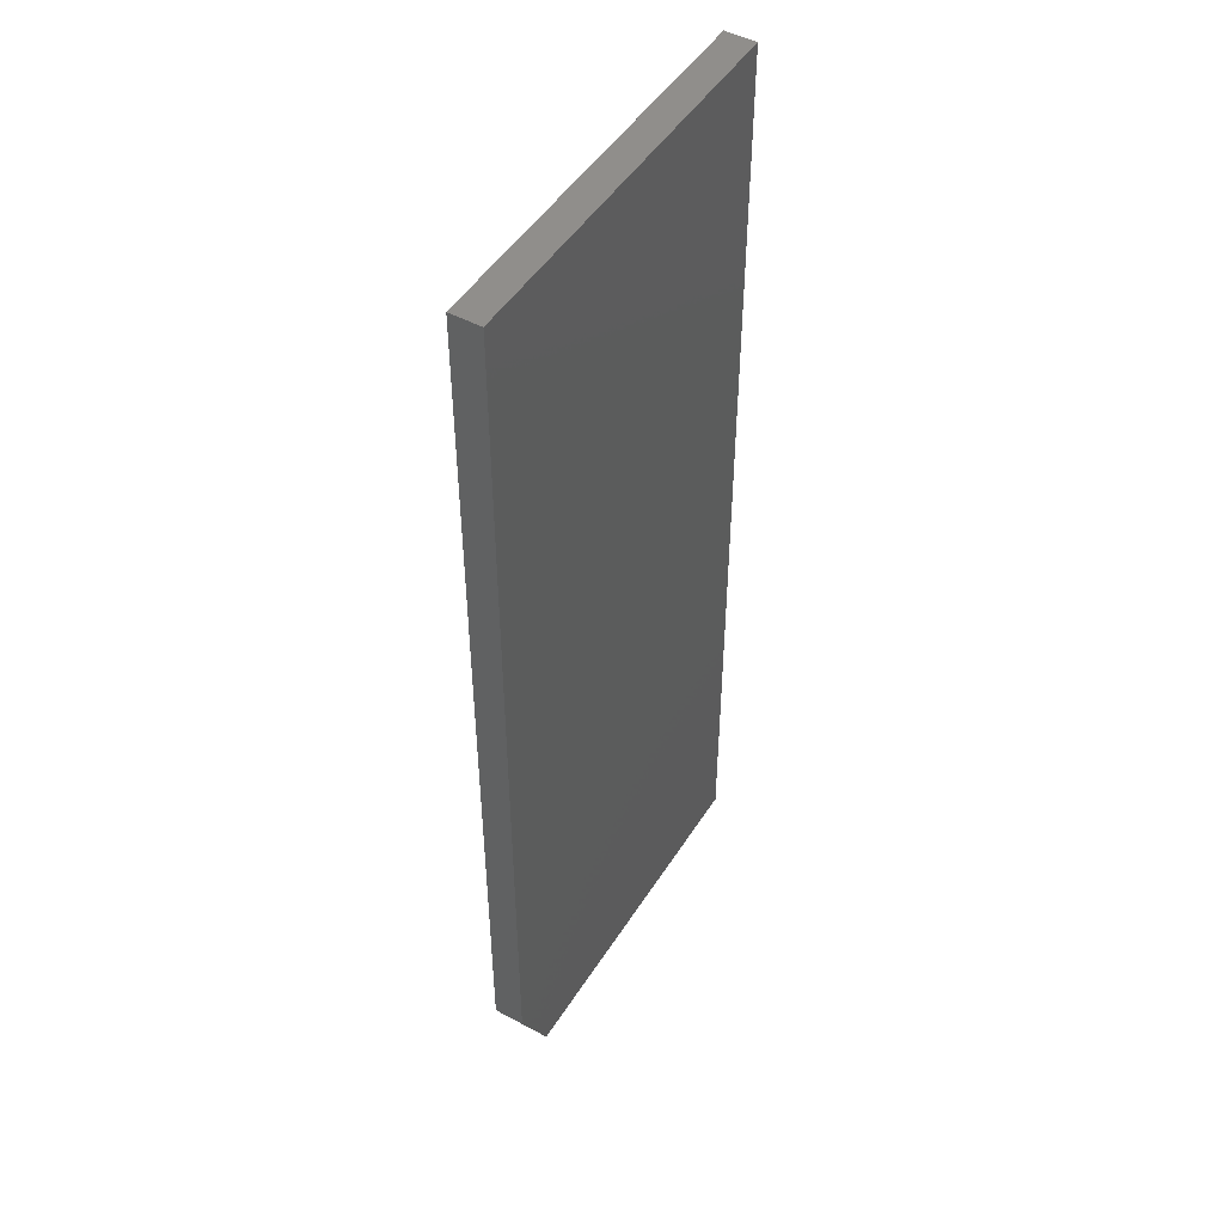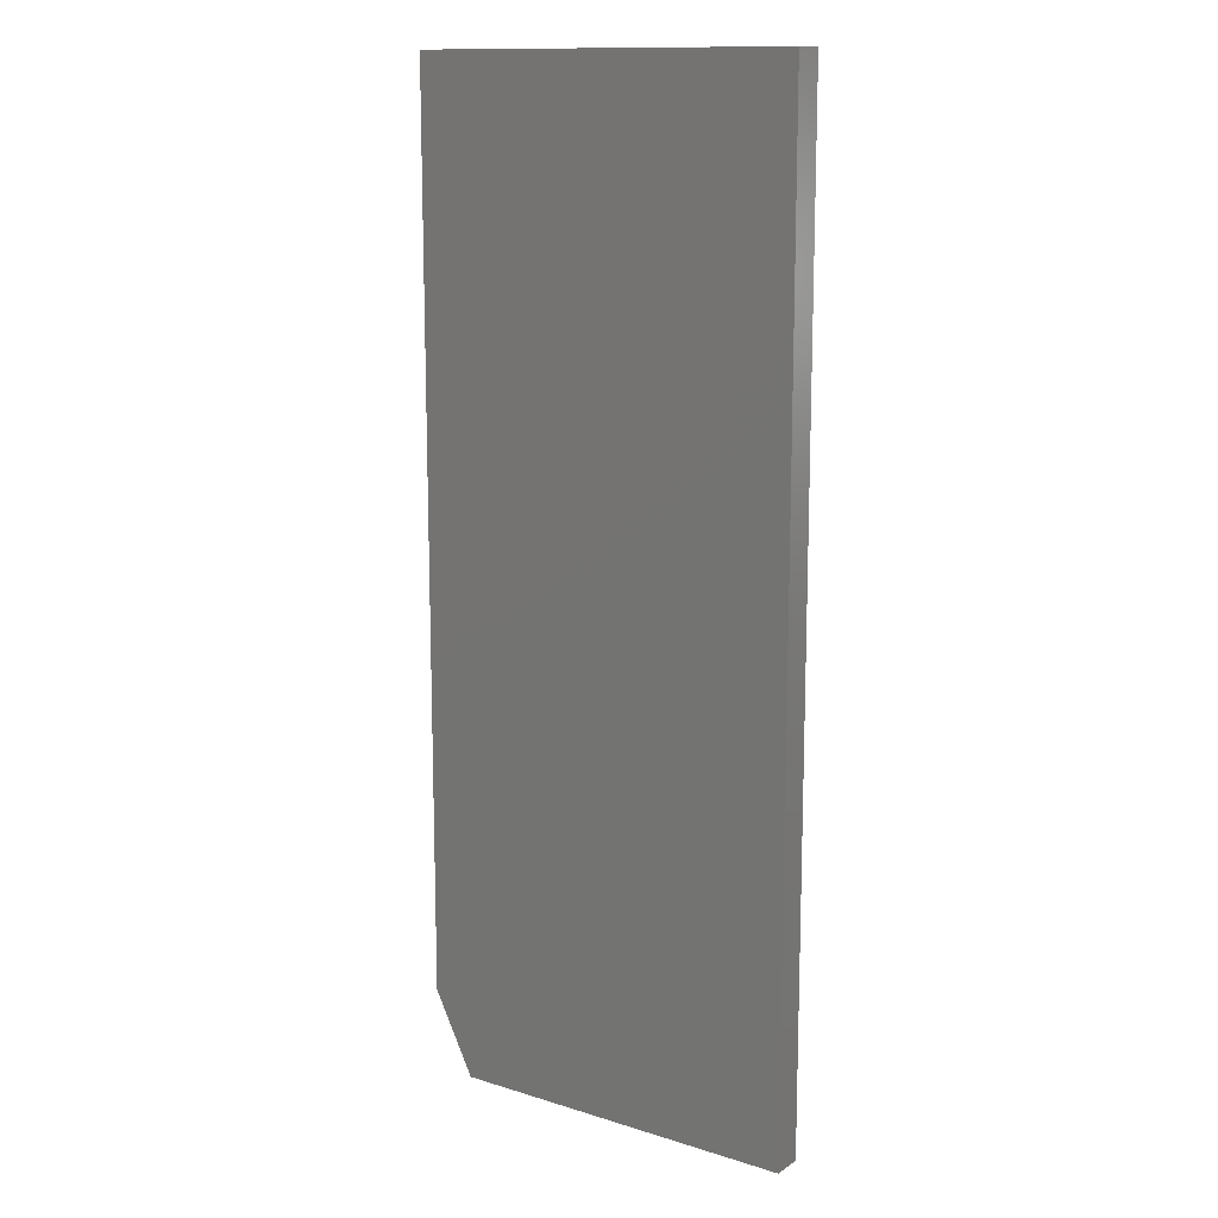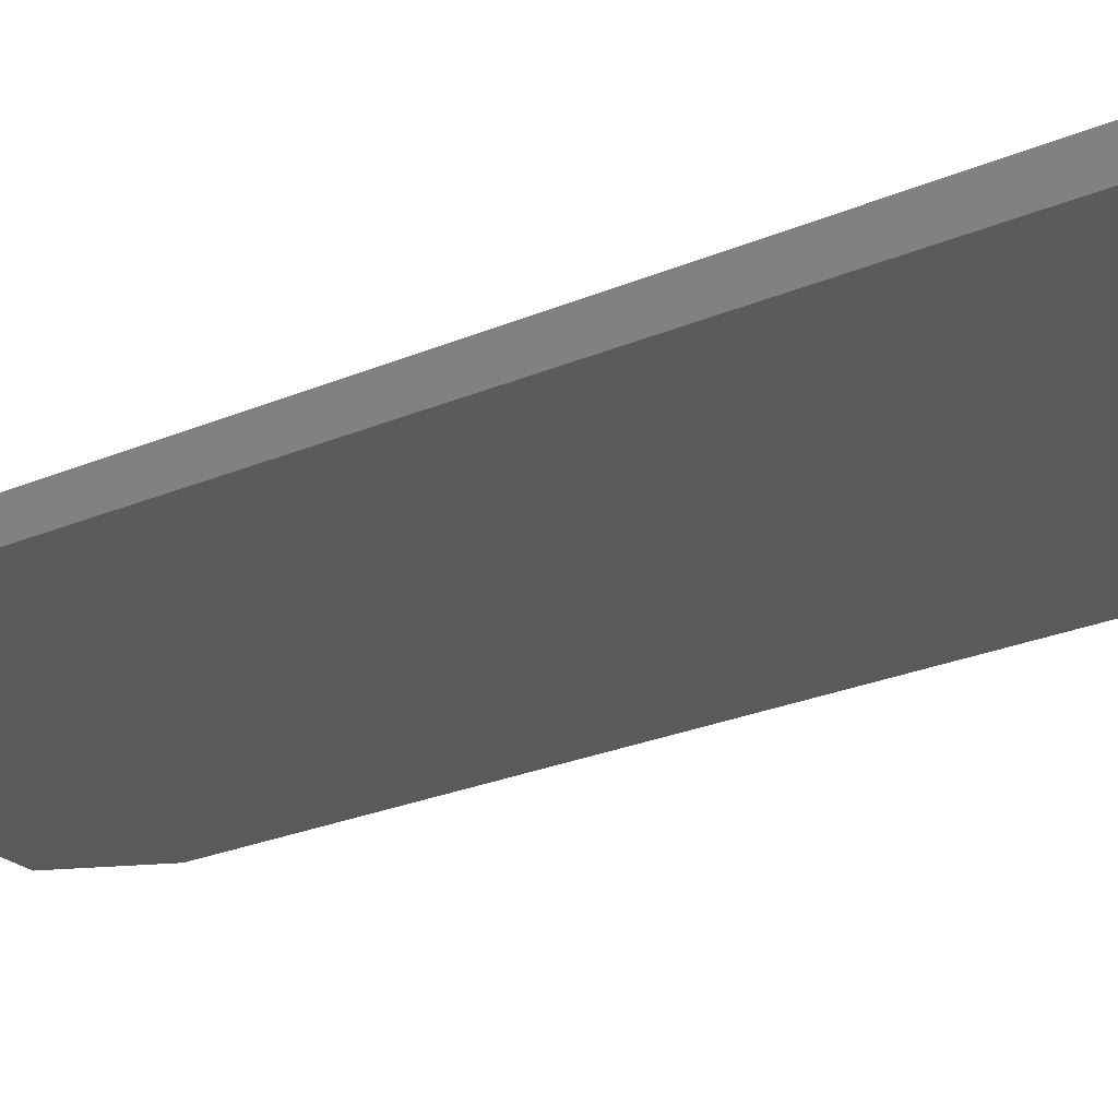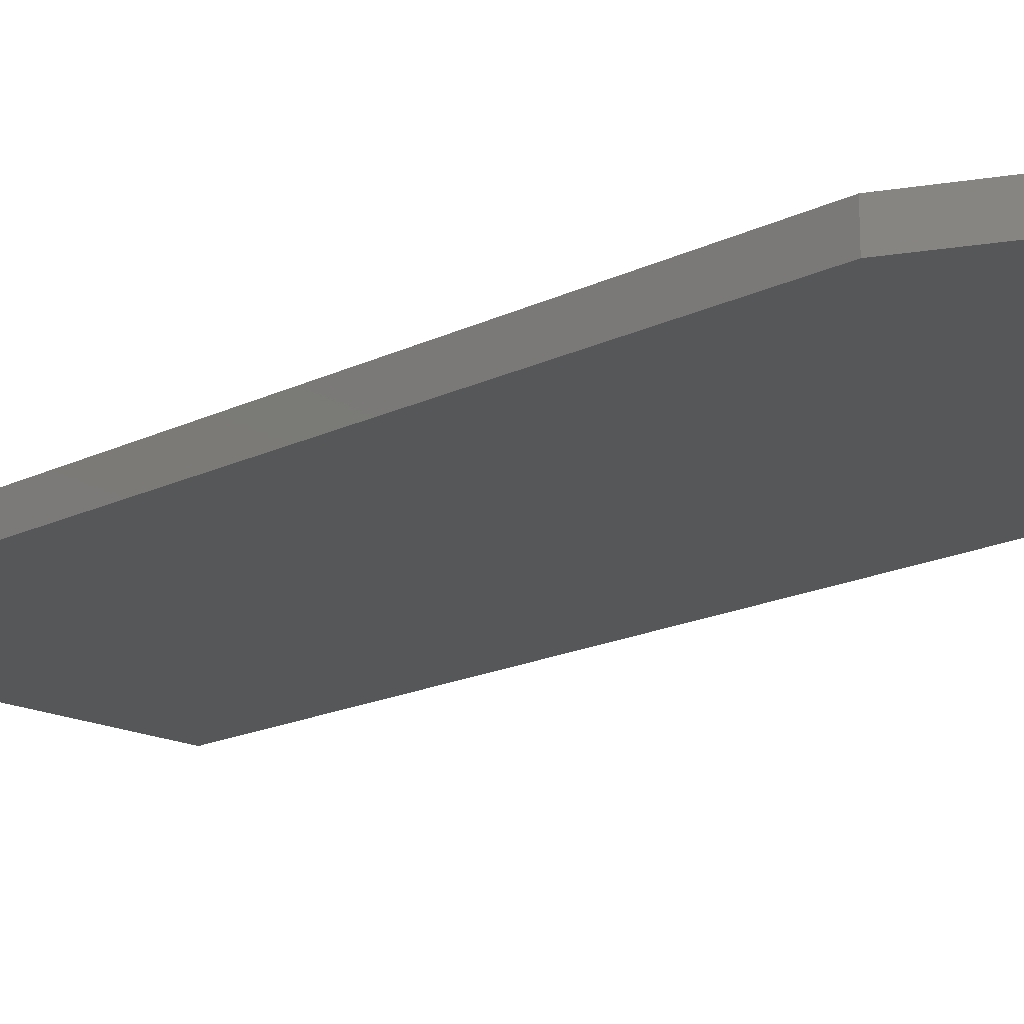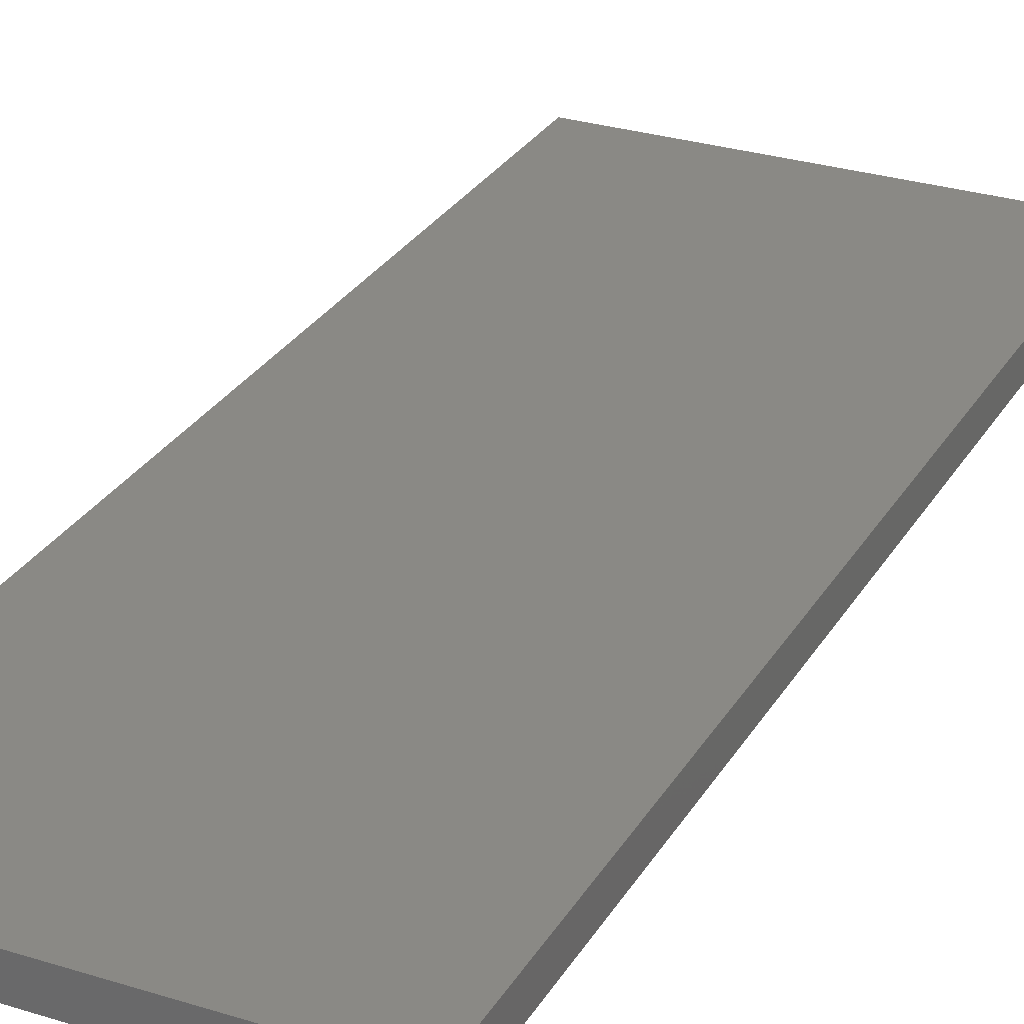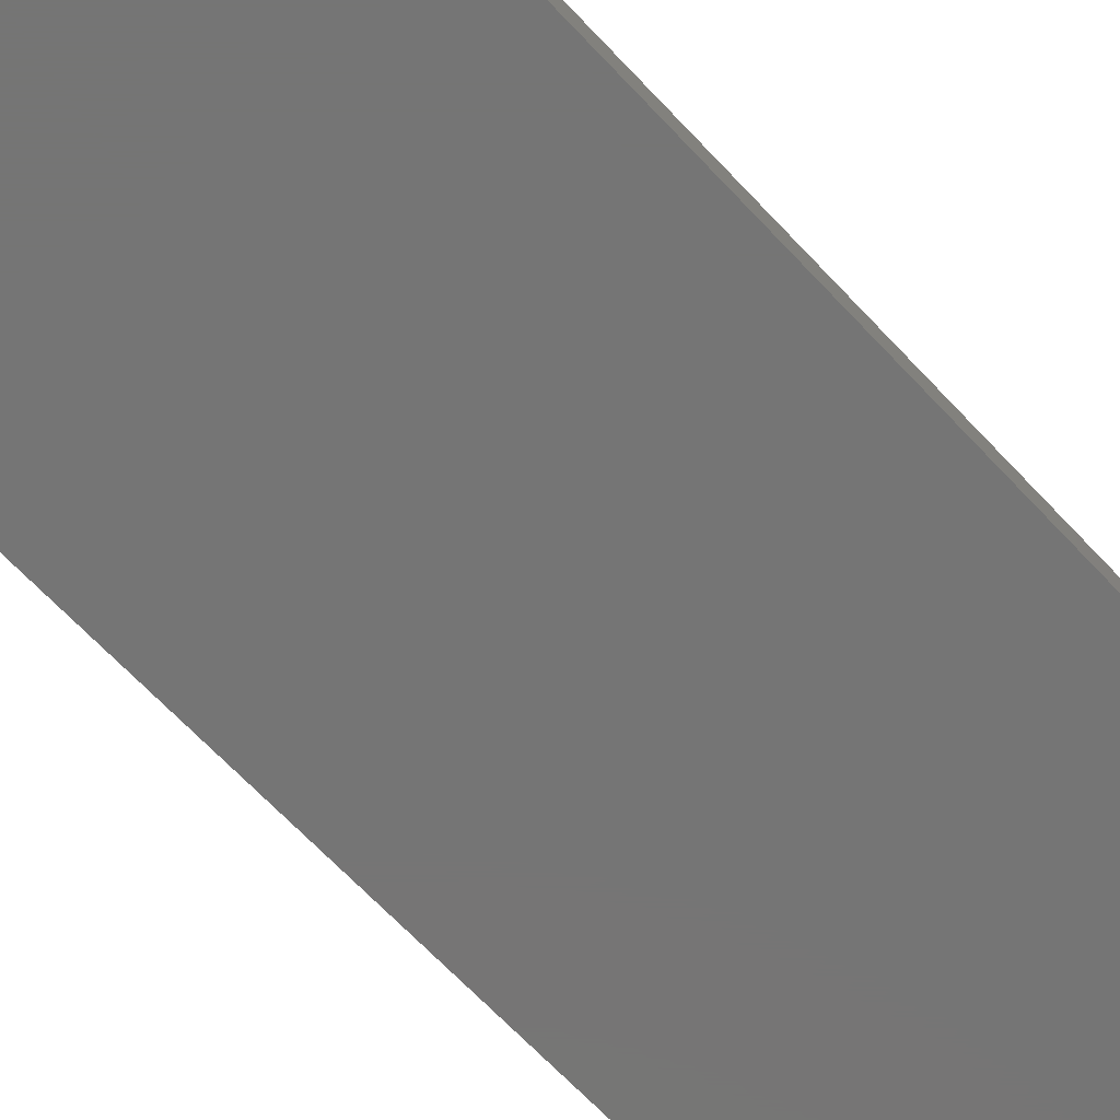
<metadata>
{"format":"stl","ext":"stl","renderer":"f3d","projection":"perspective","resolution":1024,"background":"white","views":[{"elev":48.3,"azim":-59.0,"up":"+Y"},{"elev":13.2,"azim":35.1,"up":"+Y"},{"elev":-24.8,"azim":125.0,"up":"+Z"},{"elev":-17.2,"azim":-45.4,"up":"+Z"},{"elev":28.6,"azim":25.2,"up":"+Z"},{"elev":-67.6,"azim":-136.7,"up":"+Z"}]}
</metadata>
<code>
# stl→obj: 10 verts, 16 faces
v 0.03125 0 -0.02344
v 0 0.0625 -0.02344
v 0.3 0 -0.02344
v 0 0.75 -0.02344
v 0.3 0.75 -0.02344
v 0.3 0.75 0
v 0 0.75 0
v 0.3 0 0
v 0 0.0625 0
v 0.03125 0 0
f 1 2 3
f 3 2 4
f 3 4 5
f 6 7 8
f 8 7 9
f 8 9 10
f 4 2 7
f 7 2 9
f 1 3 10
f 10 3 8
f 10 9 1
f 1 9 2
f 5 4 6
f 6 4 7
f 3 5 8
f 8 5 6

</code>
